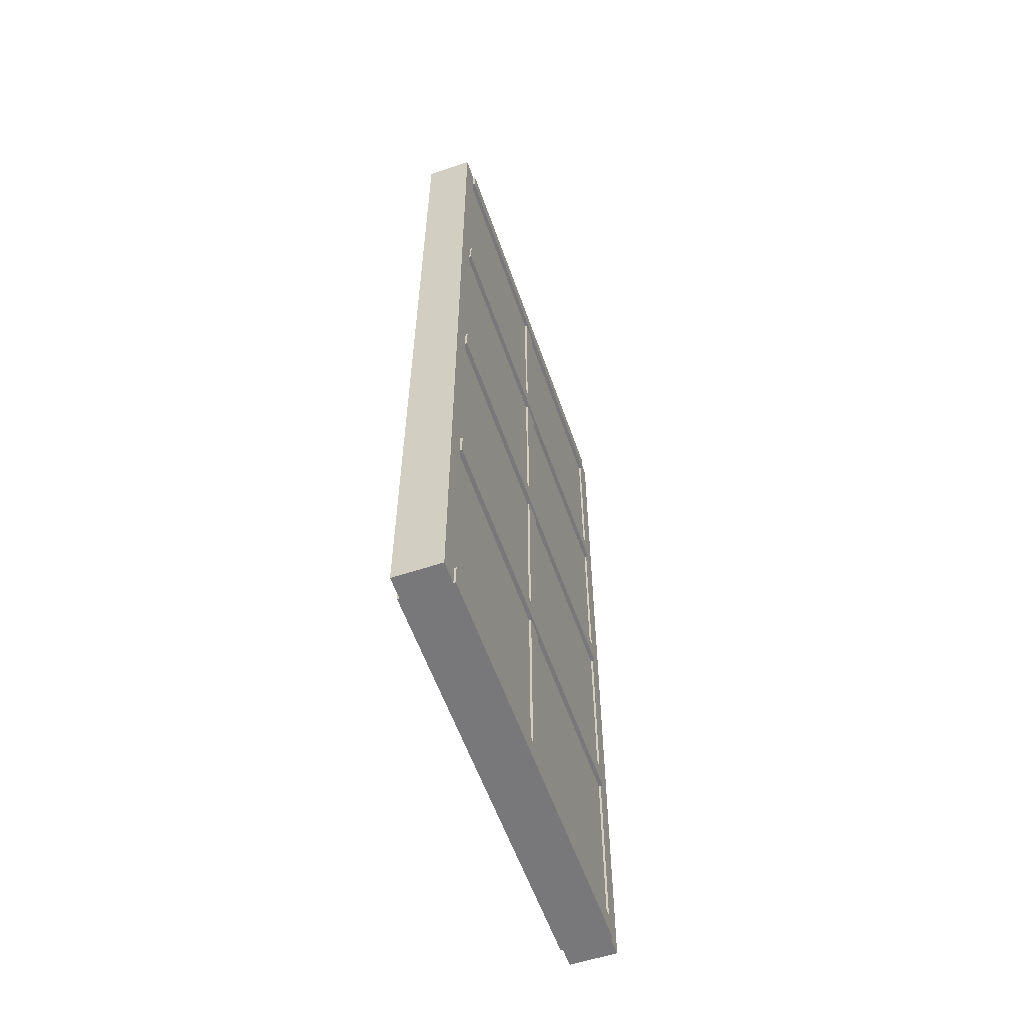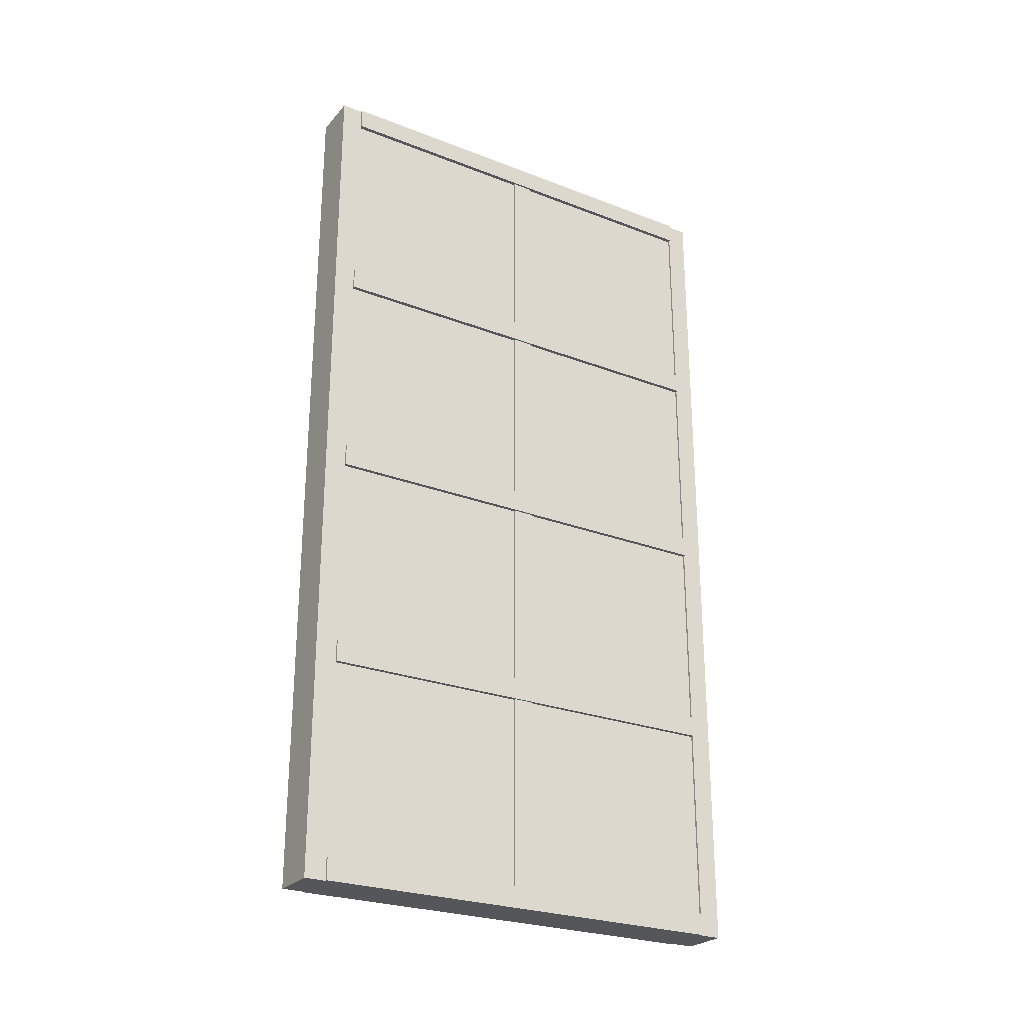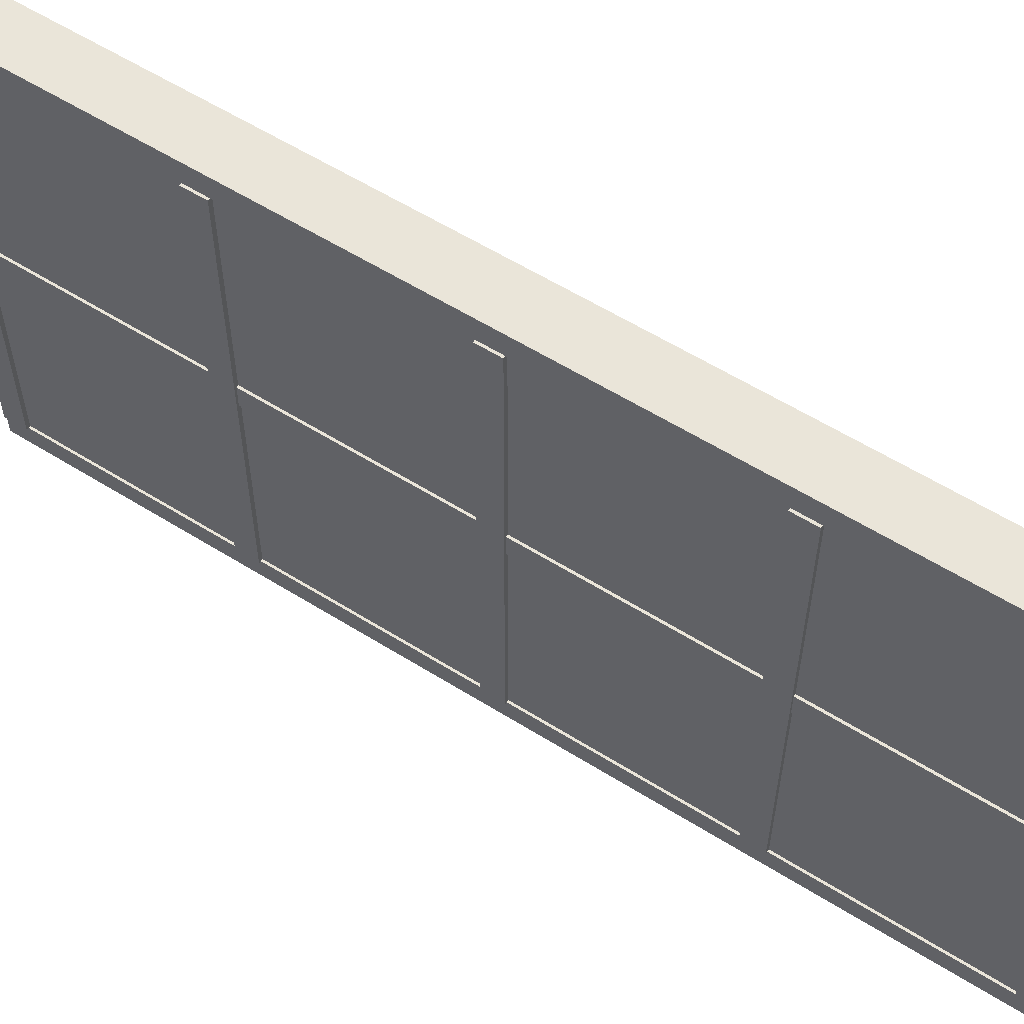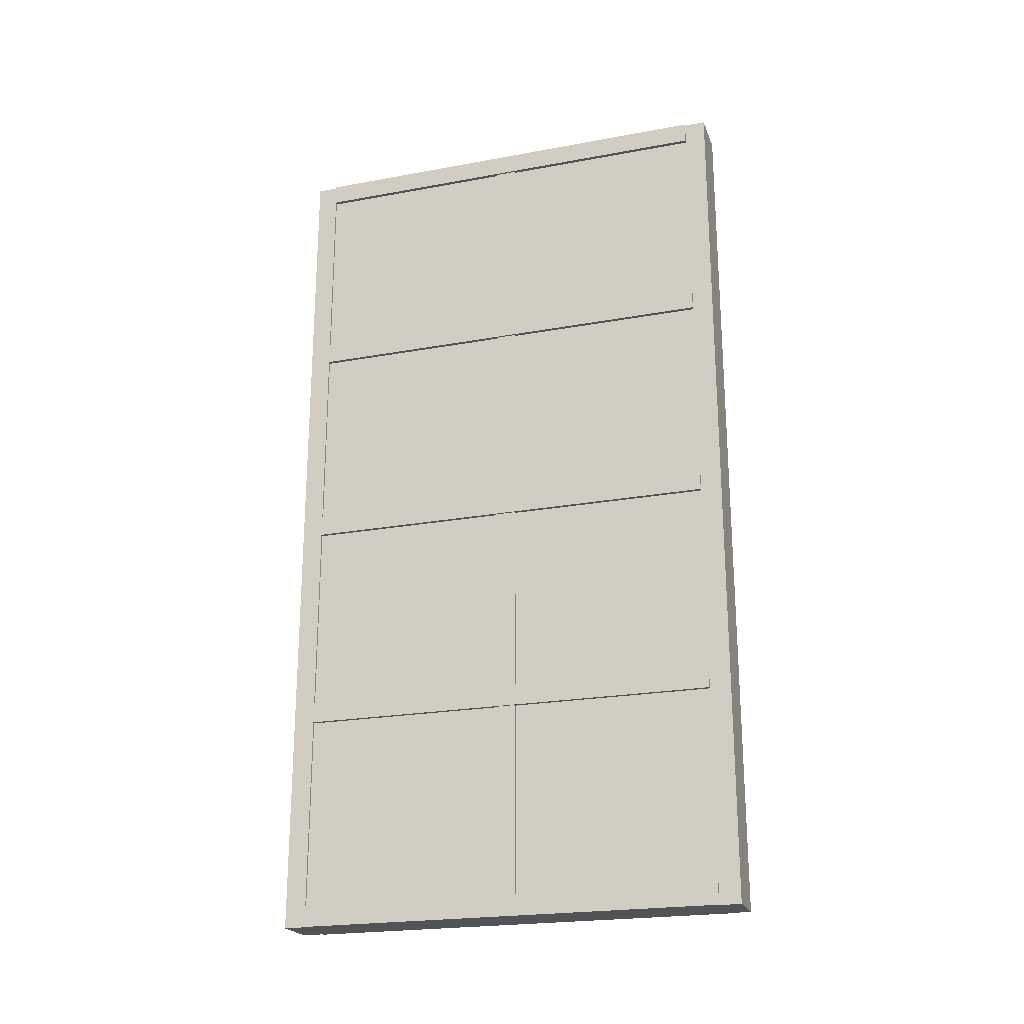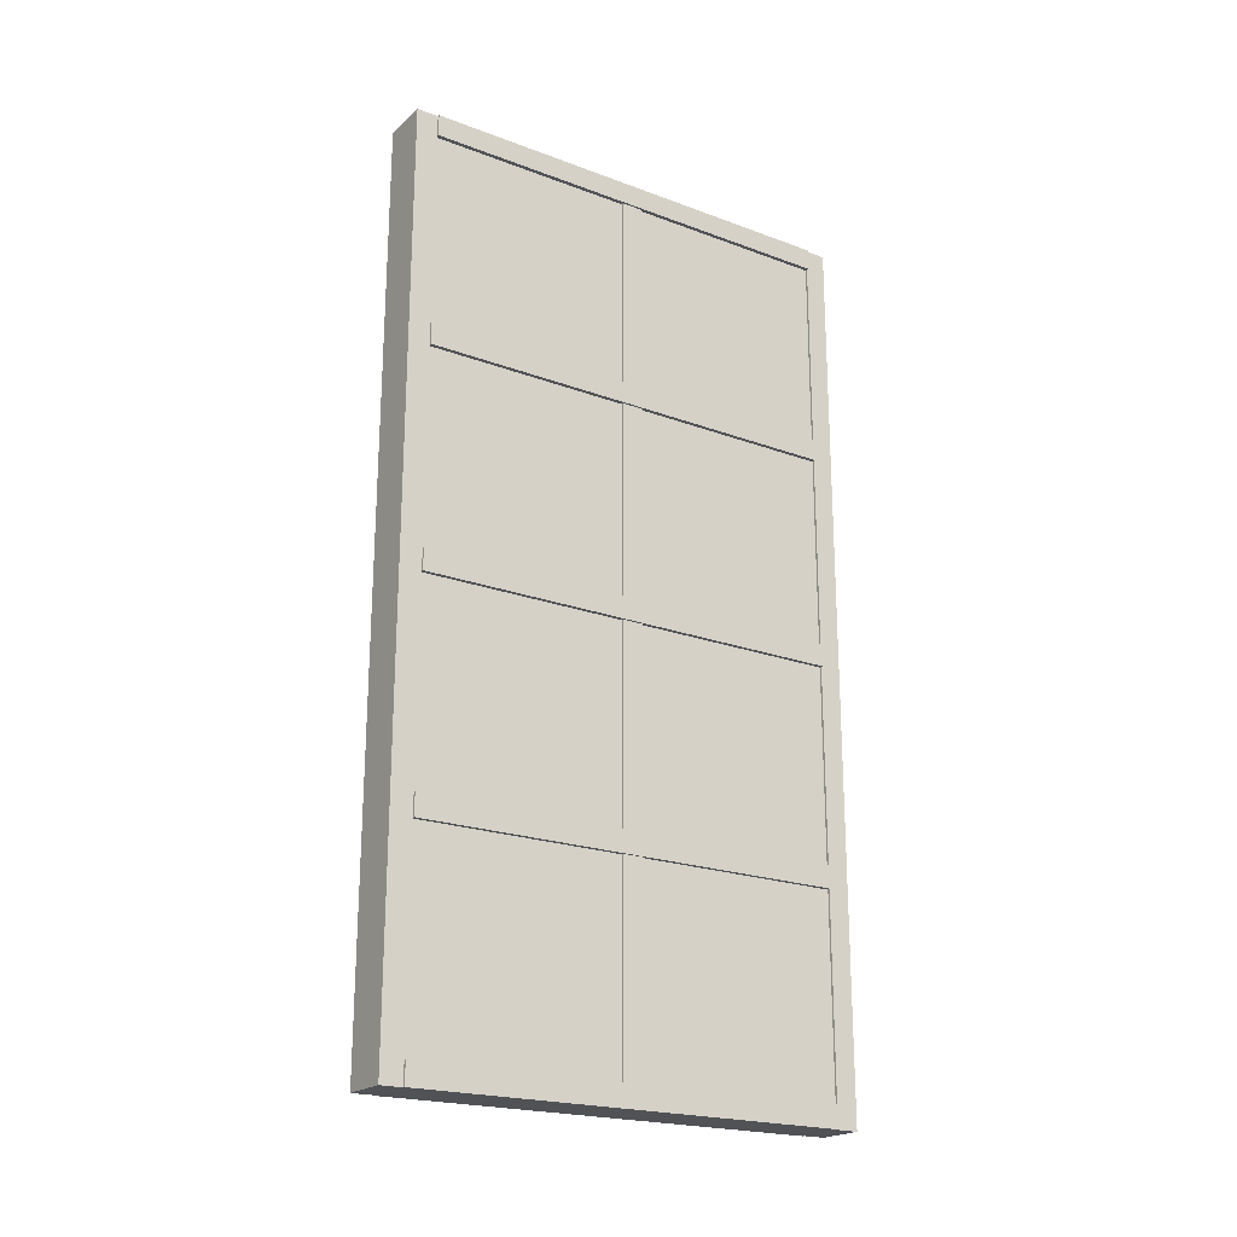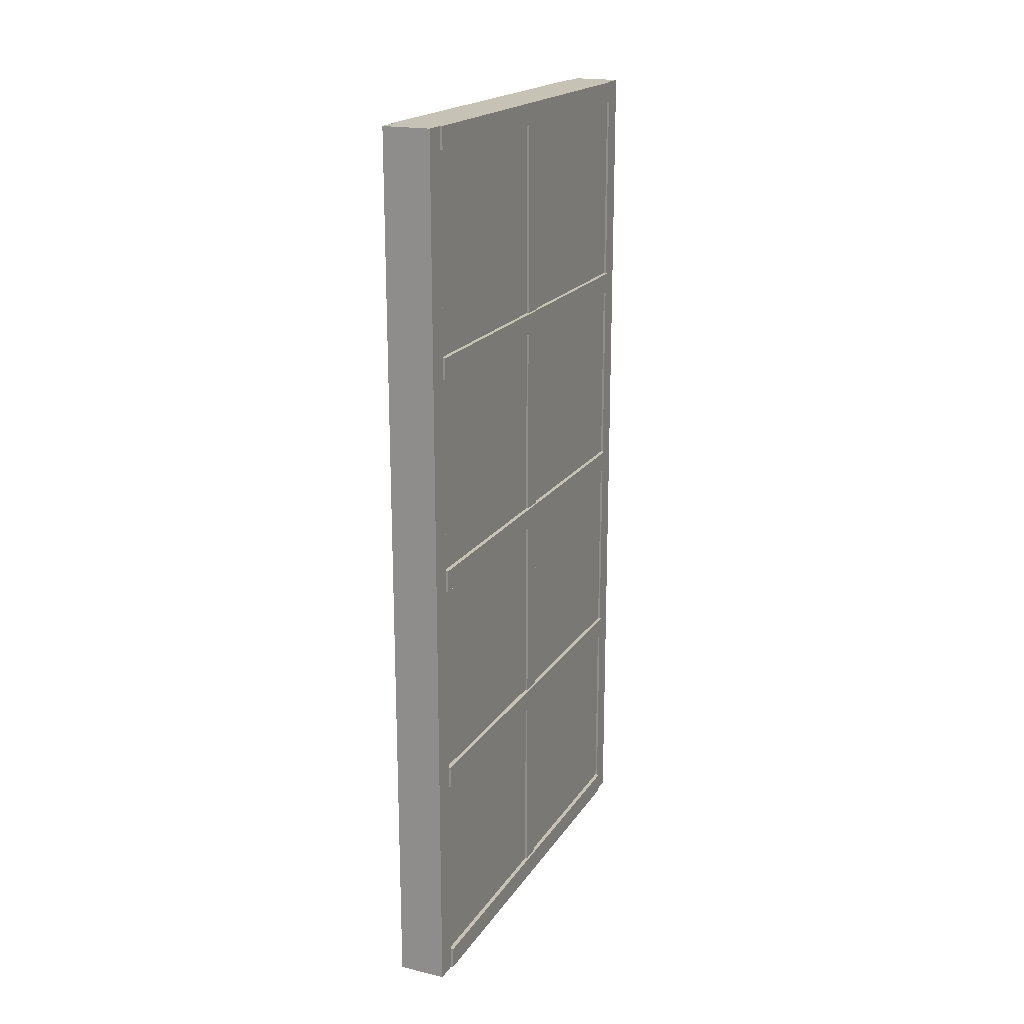
<metadata>
{"format":"obj","ext":"obj","renderer":"f3d","projection":"perspective","resolution":1024,"background":"white","views":[{"elev":-57.6,"azim":19.1,"up":"+Z"},{"elev":-26.0,"azim":58.5,"up":"+Z"},{"elev":58.1,"azim":123.0,"up":"+Y"},{"elev":-22.3,"azim":107.7,"up":"+Z"},{"elev":-21.1,"azim":56.3,"up":"+Z"},{"elev":19.3,"azim":-156.3,"up":"+Z"}]}
</metadata>
<code>
v 0.1 0 -3
v 0.1 0 -1
v -0.1 0 -1
v -0.1 0 -3
v 0.1 2 -3
v 0.1 2 -1
v -0.1 2 -1
v -0.1 2 -3
f 2 4 1
f 8 6 5
f 5 2 1
f 6 3 2
f 3 8 4
f 1 8 5
f 2 3 4
f 8 7 6
f 5 6 2
f 6 7 3
f 3 7 8
f 1 4 8
v 0.11 0.95 -3
v 0.11 0.95 -1
v -0.11 0.95 -1
v -0.11 0.95 -3
v 0.11 1.05 -3
v 0.11 1.05 -1
v -0.11 1.05 -1
v -0.11 1.05 -3
f 10 12 9
f 16 14 13
f 13 10 9
f 14 11 10
f 11 16 12
f 9 16 13
f 10 11 12
f 16 15 14
f 13 14 10
f 14 15 11
f 11 15 16
f 9 12 16
v 0.12 0 -2.05
v 0.12 0 -1.95
v -0.12 0 -1.95
v -0.12 0 -2.05
v 0.12 2 -2.05
v 0.12 2 -1.95
v -0.12 2 -1.95
v -0.12 2 -2.05
f 18 20 17
f 24 22 21
f 21 18 17
f 22 19 18
f 19 24 20
f 17 24 21
f 18 19 20
f 24 23 22
f 21 22 18
f 22 23 19
f 19 23 24
f 17 20 24
v 0.11 2 -3.05
v 0.11 2 -0.95
v -0.11 2 -0.95
v -0.11 2 -3.05
v 0.11 2.1 -3.05
v 0.11 2.1 -0.95
v -0.11 2.1 -0.95
v -0.11 2.1 -3.05
f 26 28 25
f 32 30 29
f 29 26 25
f 30 27 26
f 27 32 28
f 25 32 29
f 26 27 28
f 32 31 30
f 29 30 26
f 30 31 27
f 27 31 32
f 25 28 32
v 0.11 -0.1 -3.05
v 0.11 -0.1 -0.95
v -0.11 -0.1 -0.95
v -0.11 -0.1 -3.05
v 0.11 0 -3.05
v 0.11 0 -0.95
v -0.11 0 -0.95
v -0.11 0 -3.05
f 34 36 33
f 40 38 37
f 37 34 33
f 38 35 34
f 35 40 36
f 33 40 37
f 34 35 36
f 40 39 38
f 37 38 34
f 38 39 35
f 35 39 40
f 33 36 40
v 0.12 0 -3.05
v 0.12 0 -2.95
v -0.12 0 -2.95
v -0.12 0 -3.05
v 0.12 2 -3.05
v 0.12 2 -2.95
v -0.12 2 -2.95
v -0.12 2 -3.05
f 42 44 41
f 48 46 45
f 45 42 41
f 46 43 42
f 43 48 44
f 41 48 45
f 42 43 44
f 48 47 46
f 45 46 42
f 46 47 43
f 43 47 48
f 41 44 48
v 0.11 0.95 -1
v 0.11 0.95 1
v -0.11 0.95 1
v -0.11 0.95 -1
v 0.11 1.05 -1
v 0.11 1.05 1
v -0.11 1.05 1
v -0.11 1.05 -1
f 50 52 49
f 56 54 53
f 53 50 49
f 54 51 50
f 51 56 52
f 49 56 53
f 50 51 52
f 56 55 54
f 53 54 50
f 54 55 51
f 51 55 56
f 49 52 56
v 0.12 0 -1.05
v 0.12 0 -0.95
v -0.12 0 -0.95
v -0.12 0 -1.05
v 0.12 2 -1.05
v 0.12 2 -0.95
v -0.12 2 -0.95
v -0.12 2 -1.05
f 58 60 57
f 64 62 61
f 61 58 57
f 62 59 58
f 59 64 60
f 57 64 61
f 58 59 60
f 64 63 62
f 61 62 58
f 62 63 59
f 59 63 64
f 57 60 64
v 0.11 -0.1 -1.05
v 0.11 -0.1 1.05
v -0.11 -0.1 1.05
v -0.11 -0.1 -1.05
v 0.11 0 -1.05
v 0.11 0 1.05
v -0.11 0 1.05
v -0.11 0 -1.05
f 66 68 65
f 72 70 69
f 69 66 65
f 70 67 66
f 67 72 68
f 65 72 69
f 66 67 68
f 72 71 70
f 69 70 66
f 70 71 67
f 67 71 72
f 65 68 72
v 0.11 2 -1.05
v 0.11 2 1.05
v -0.11 2 1.05
v -0.11 2 -1.05
v 0.11 2.1 -1.05
v 0.11 2.1 1.05
v -0.11 2.1 1.05
v -0.11 2.1 -1.05
f 74 76 73
f 80 78 77
f 77 74 73
f 78 75 74
f 75 80 76
f 73 80 77
f 74 75 76
f 80 79 78
f 77 78 74
f 78 79 75
f 75 79 80
f 73 76 80
v 0.12 0 -0.05
v 0.12 0 0.05
v -0.12 0 0.05
v -0.12 0 -0.05
v 0.12 2 -0.05
v 0.12 2 0.05
v -0.12 2 0.05
v -0.12 2 -0.05
f 82 84 81
f 88 86 85
f 85 82 81
f 86 83 82
f 83 88 84
f 81 88 85
f 82 83 84
f 88 87 86
f 85 86 82
f 86 87 83
f 83 87 88
f 81 84 88
v 0.12 0 0.95
v 0.12 0 1.05
v -0.12 0 1.05
v -0.12 0 0.95
v 0.12 2 0.95
v 0.12 2 1.05
v -0.12 2 1.05
v -0.12 2 0.95
f 90 92 89
f 96 94 93
f 93 90 89
f 94 91 90
f 91 96 92
f 89 96 93
f 90 91 92
f 96 95 94
f 93 94 90
f 94 95 91
f 91 95 96
f 89 92 96
v 0.1 0 -1
v 0.1 0 1
v -0.1 0 1
v -0.1 0 -1
v 0.1 2 -1
v 0.1 2 1
v -0.1 2 1
v -0.1 2 -1
f 98 100 97
f 104 102 101
f 101 98 97
f 102 99 98
f 99 104 100
f 97 104 101
f 98 99 100
f 104 103 102
f 101 102 98
f 102 103 99
f 99 103 104
f 97 100 104

</code>
